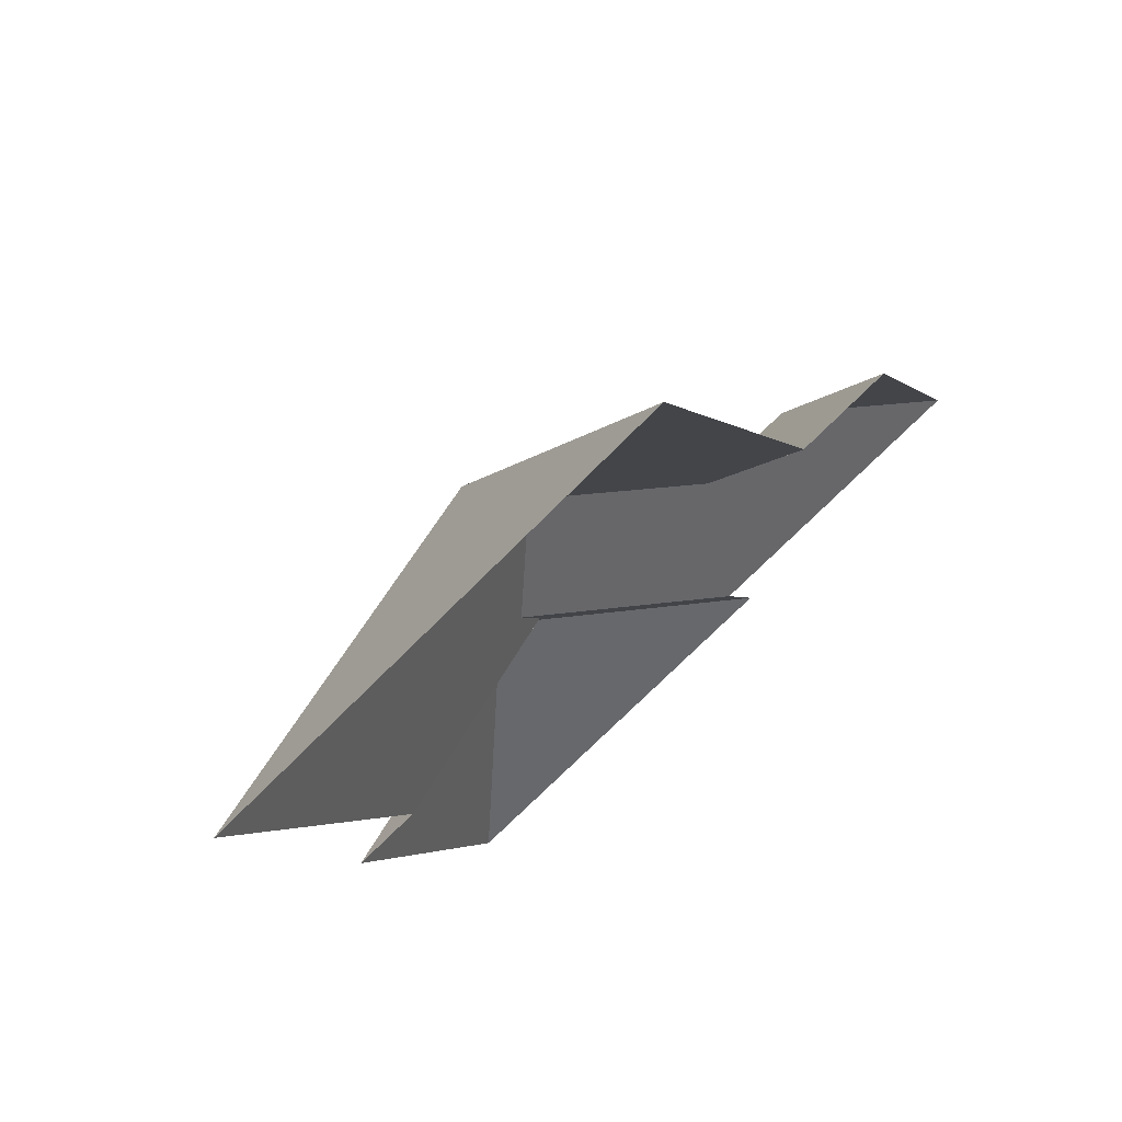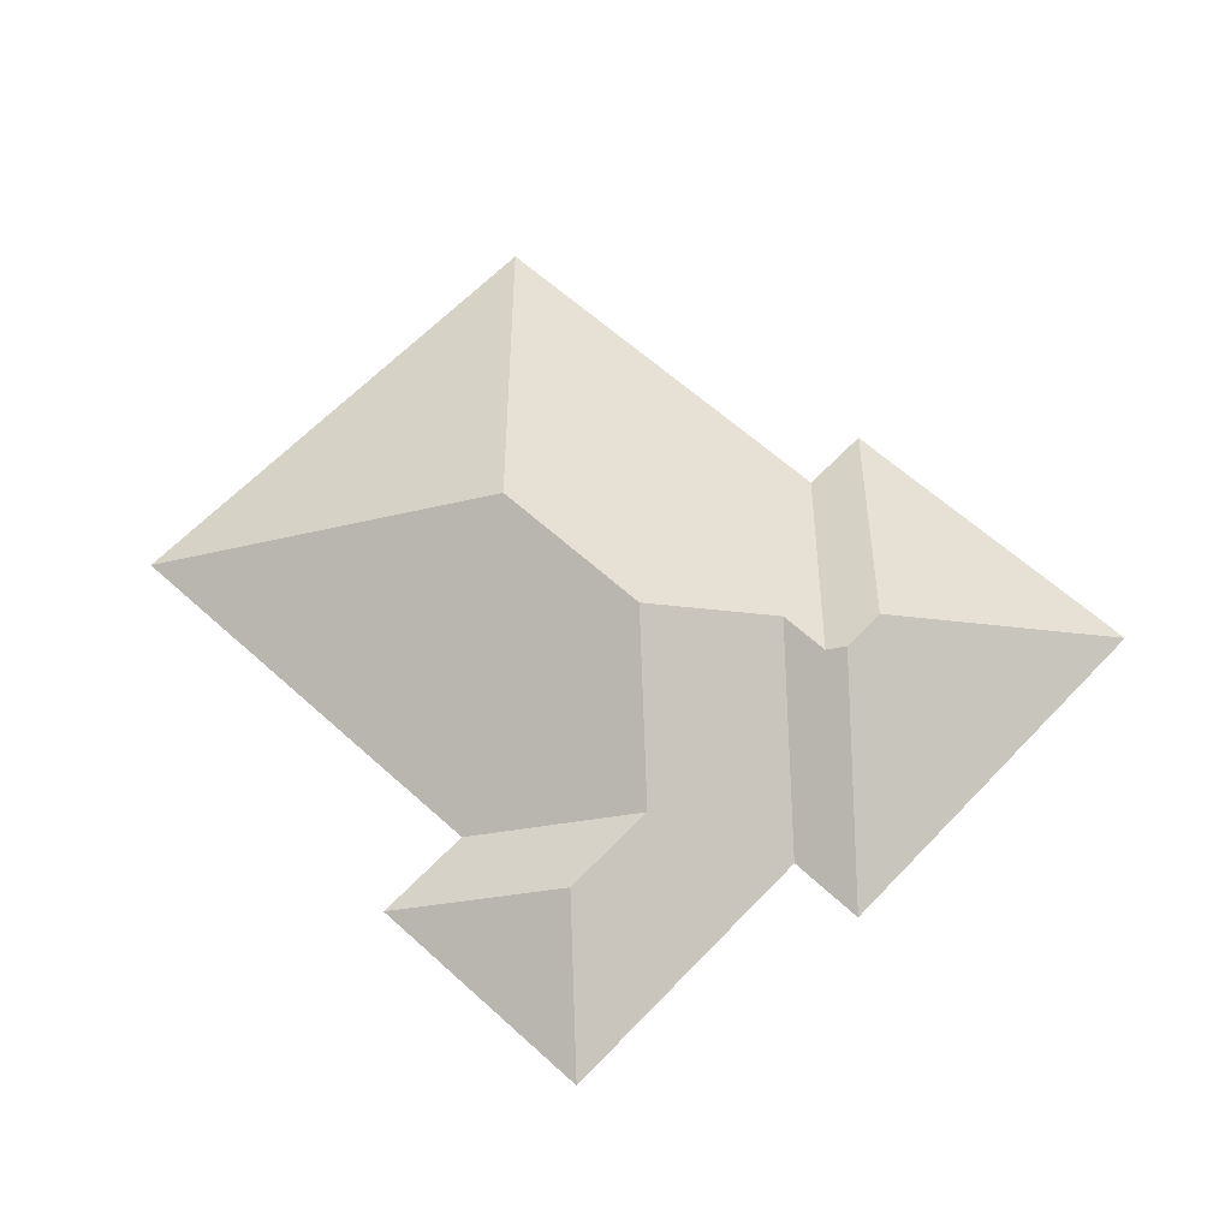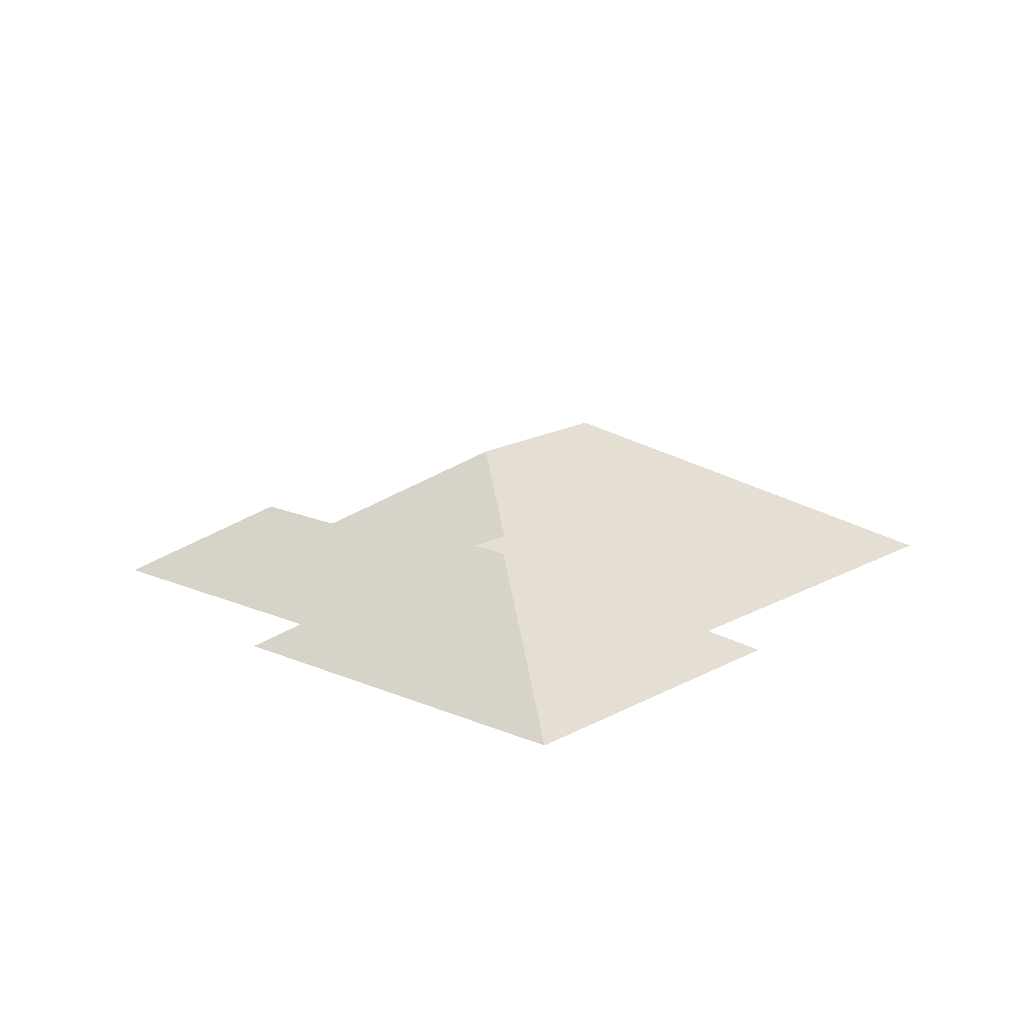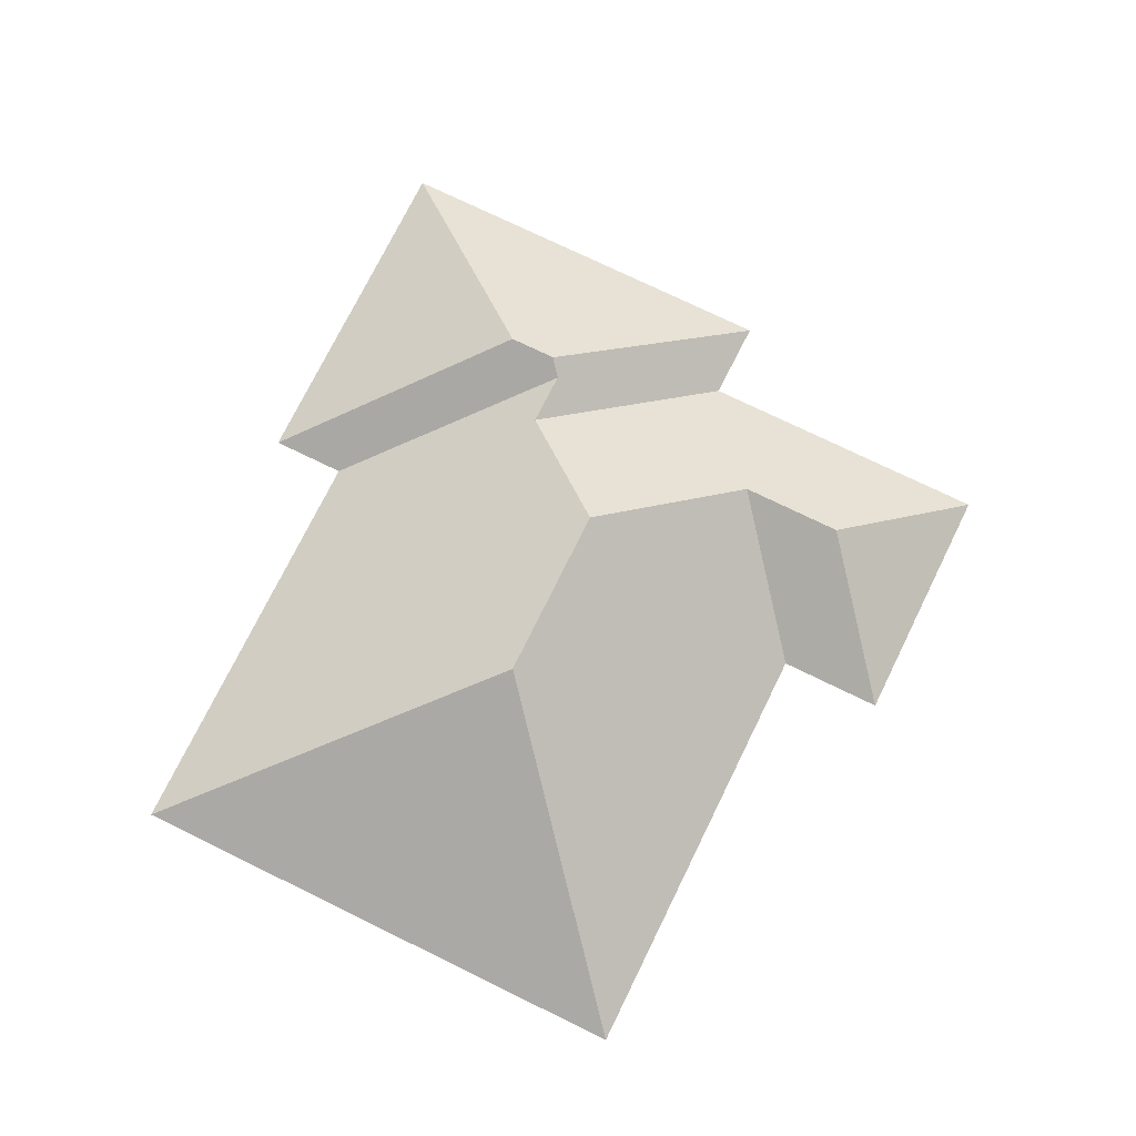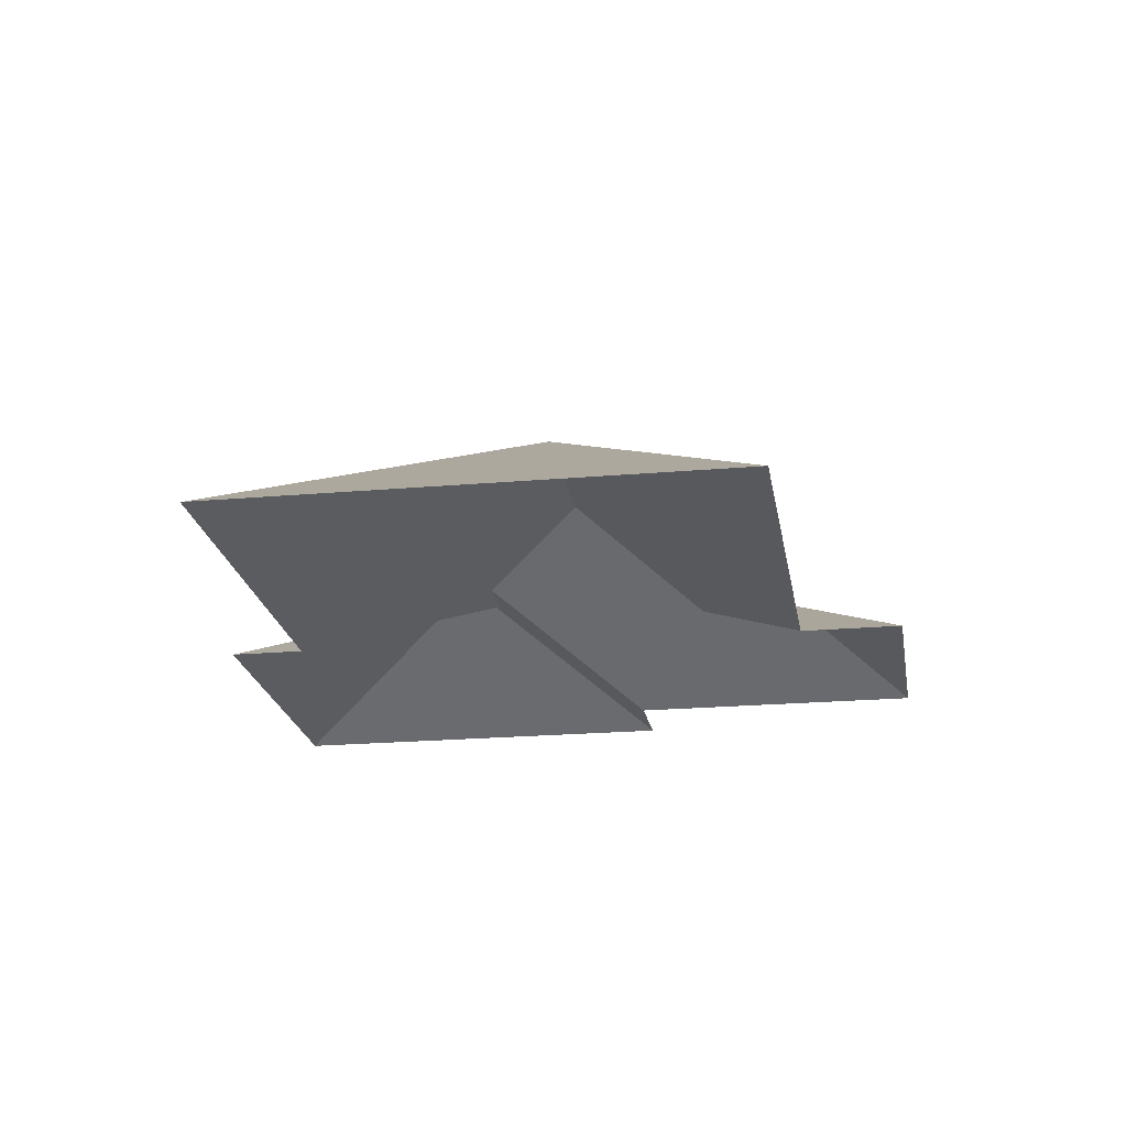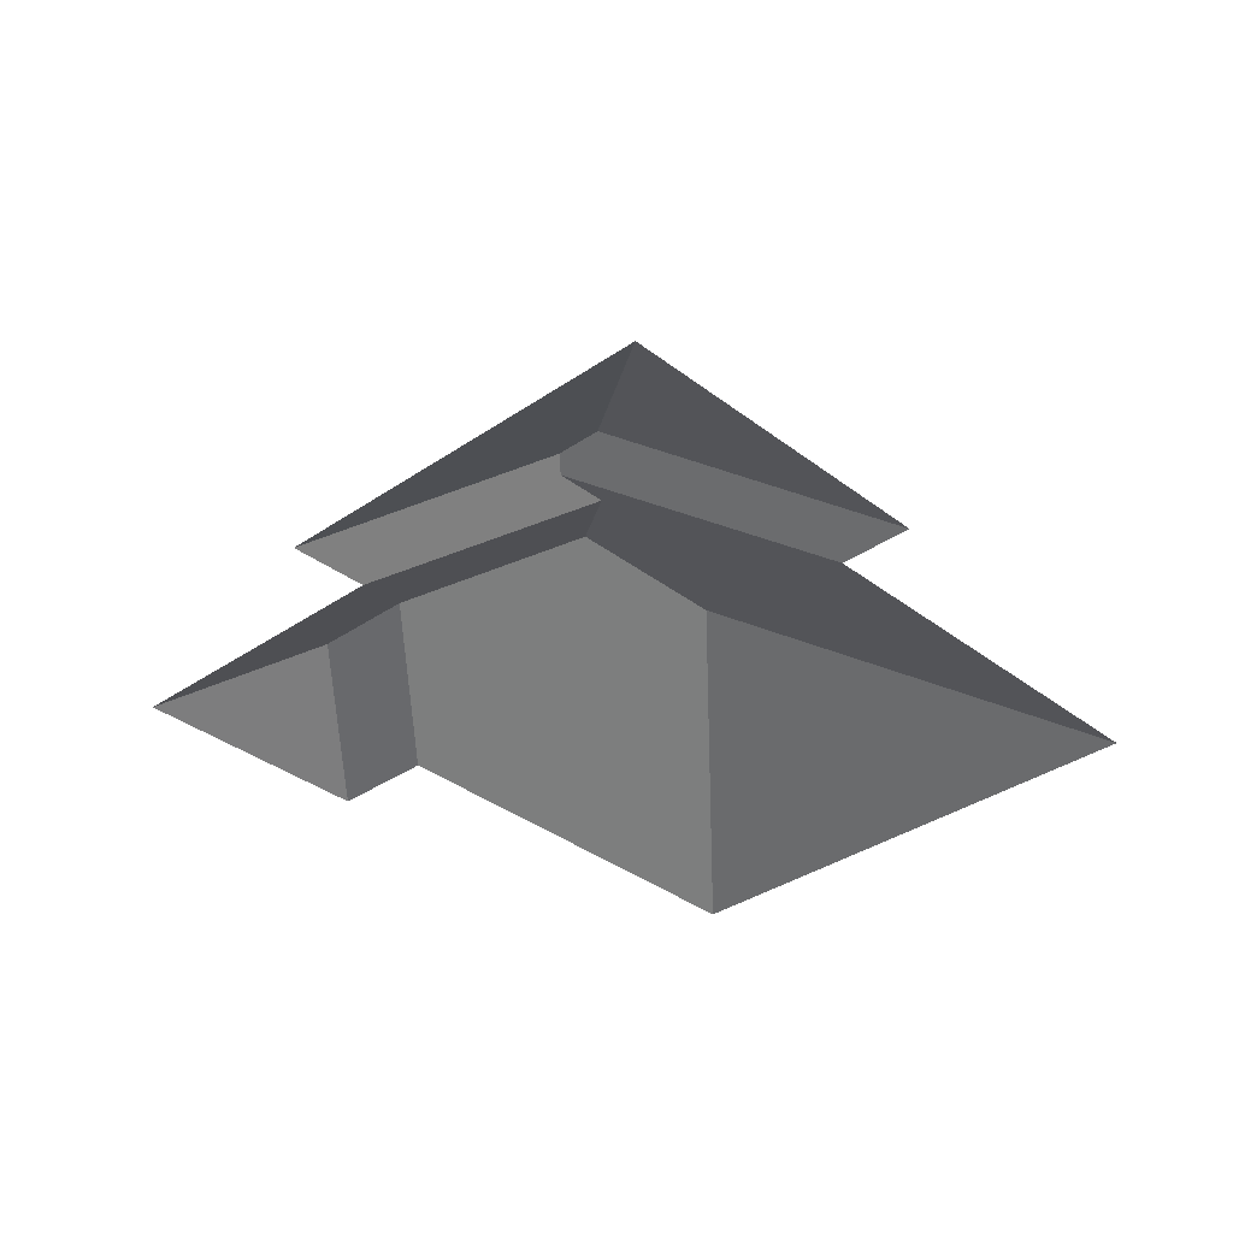
<metadata>
{"format":"obj","ext":"obj","renderer":"f3d","projection":"perspective","resolution":1024,"background":"white","views":[{"elev":70.5,"azim":-38.7,"up":"+Z"},{"elev":60.8,"azim":107.2,"up":"+Y"},{"elev":16.7,"azim":-164.2,"up":"+Y"},{"elev":73.3,"azim":0.3,"up":"+Y"},{"elev":-20.8,"azim":-16.8,"up":"+Y"},{"elev":-33.8,"azim":-162.4,"up":"+Y"}]}
</metadata>
<code>
o BK39_500_017024_0023_roof
v 354.7 75 -180.4
v 402.9 75 -280.1
v 228.1 75 -24.48
v 313 75 -200.6
v 334.9 108.5 -256.2
v 293.5 108.4 -276.3
v 283 75 -338.1
v 298.9 75 -370
v 185.7 145 -179.5
v 219.7 145 -250
v 204.5 119.3 -327.4
v 194.1 119.2 -306.2
v 202.2 123.3 -336
v 183.2 123.3 -345.3
v 16.81 75 -126.6
v 98.51 75 -295.6
v 68.52 75 -310.1
v 135.6 75 -448.9
v 354.7 0 -180.4
v 402.9 0 -280.1
v 283 0 -338.1
v 298.9 0 -370
v 135.6 0 -448.9
v 68.52 0 -310.1
v 98.51 0 -295.6
v 16.81 0 -126.6
v 228.1 0 -24.48
v 313 0 -200.6
f 15 9 3
f 15 16 11 12 10 9
f 16 17 14 13 11
f 14 17 18
f 18 8 13 14
f 8 7 12 11 13
f 7 2 5 6 10 12
f 2 1 5
f 1 4 6 5
f 4 3 9 10 6

</code>
